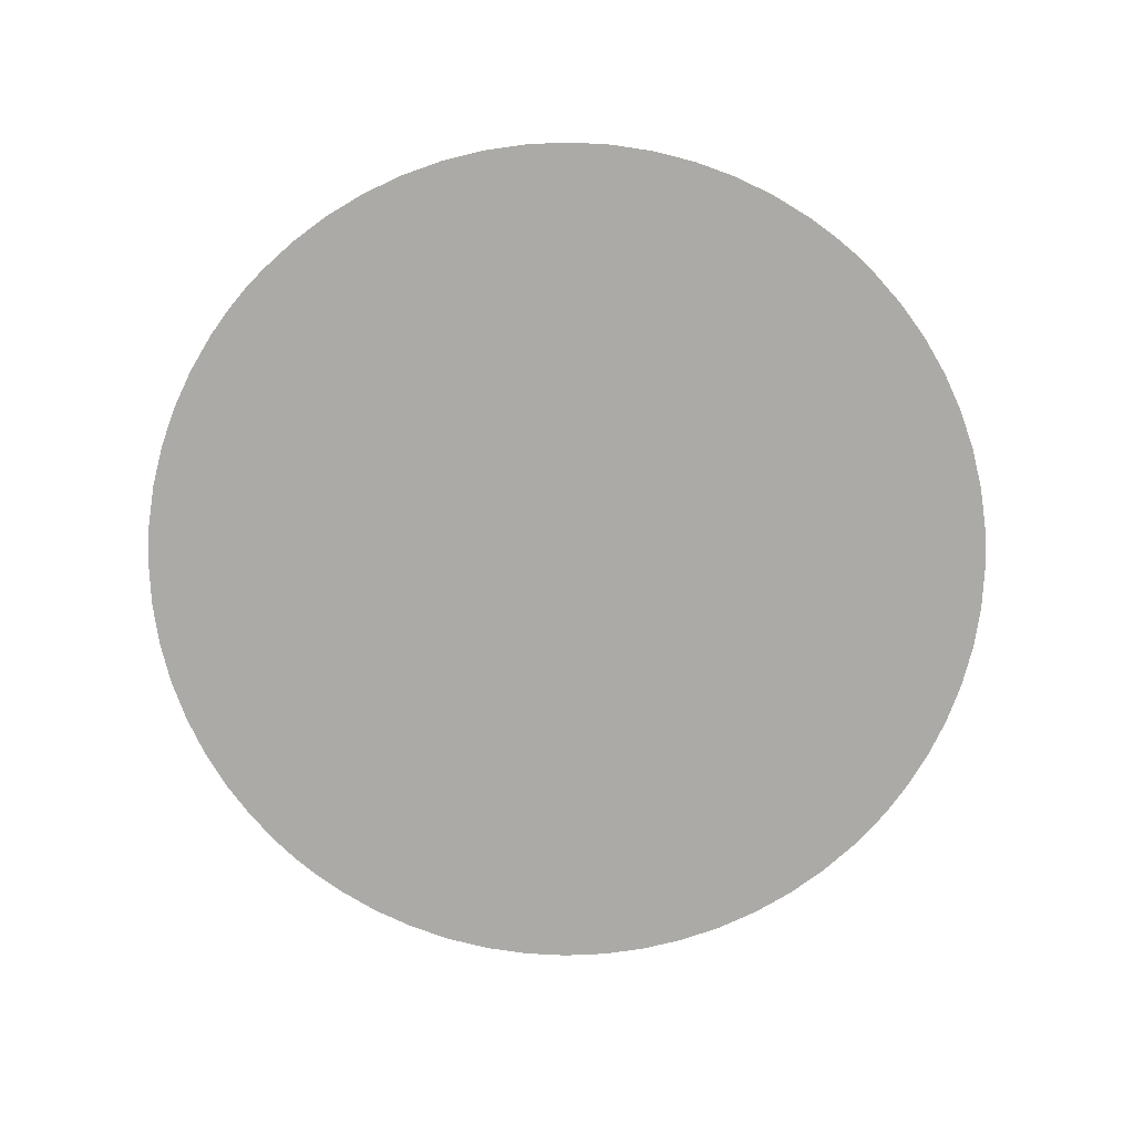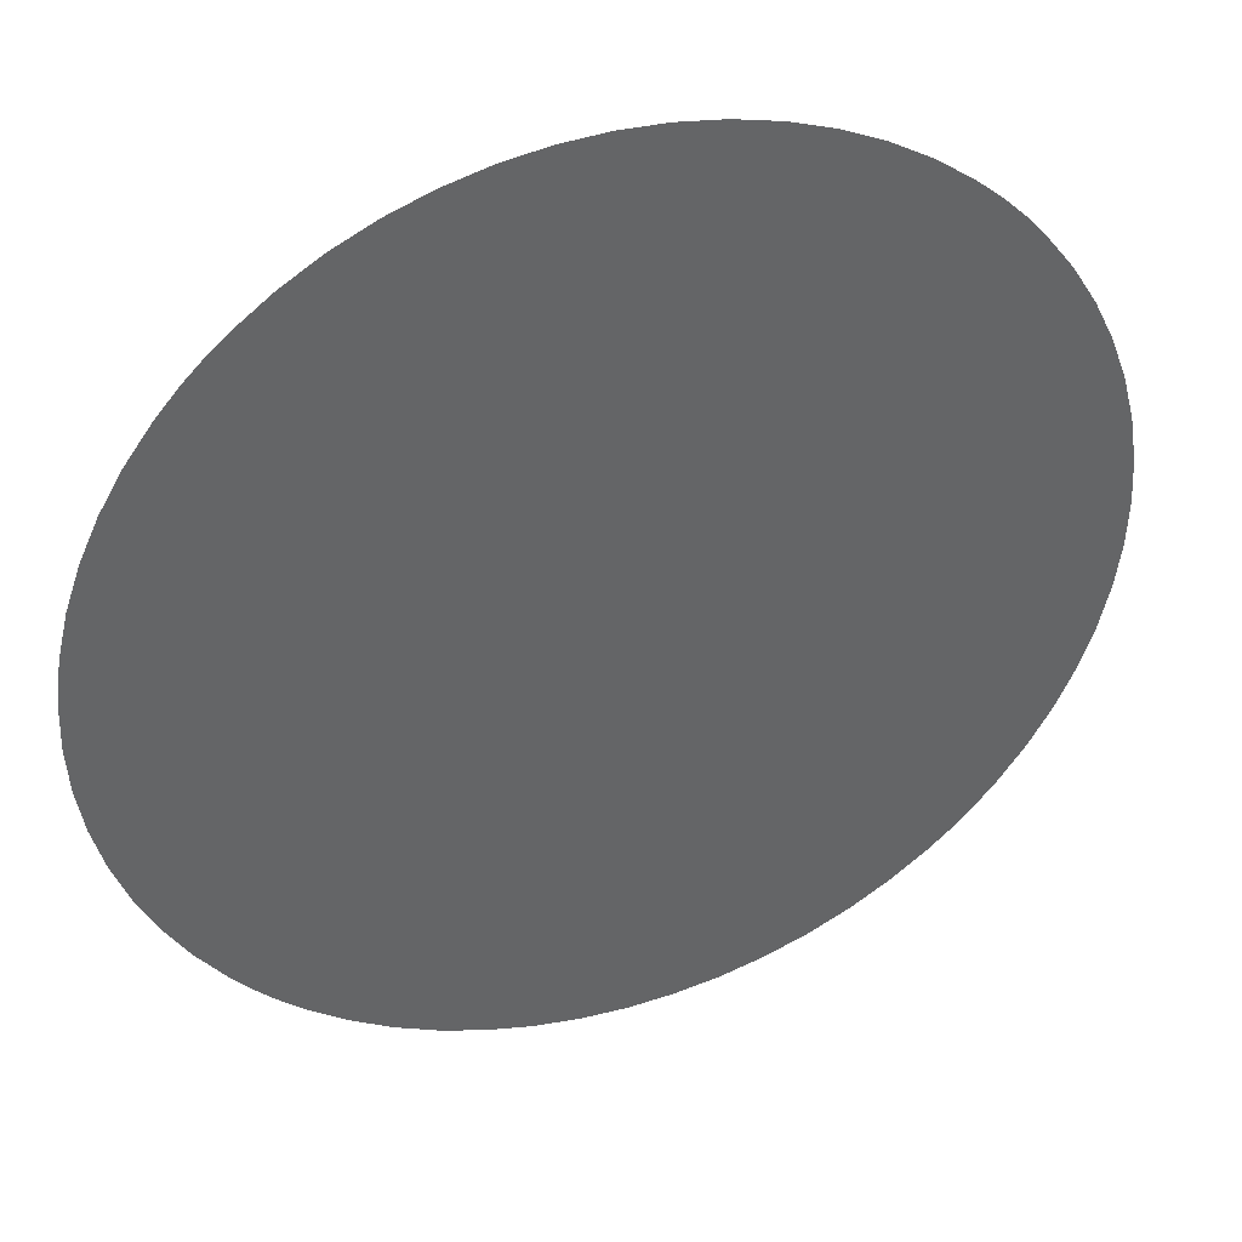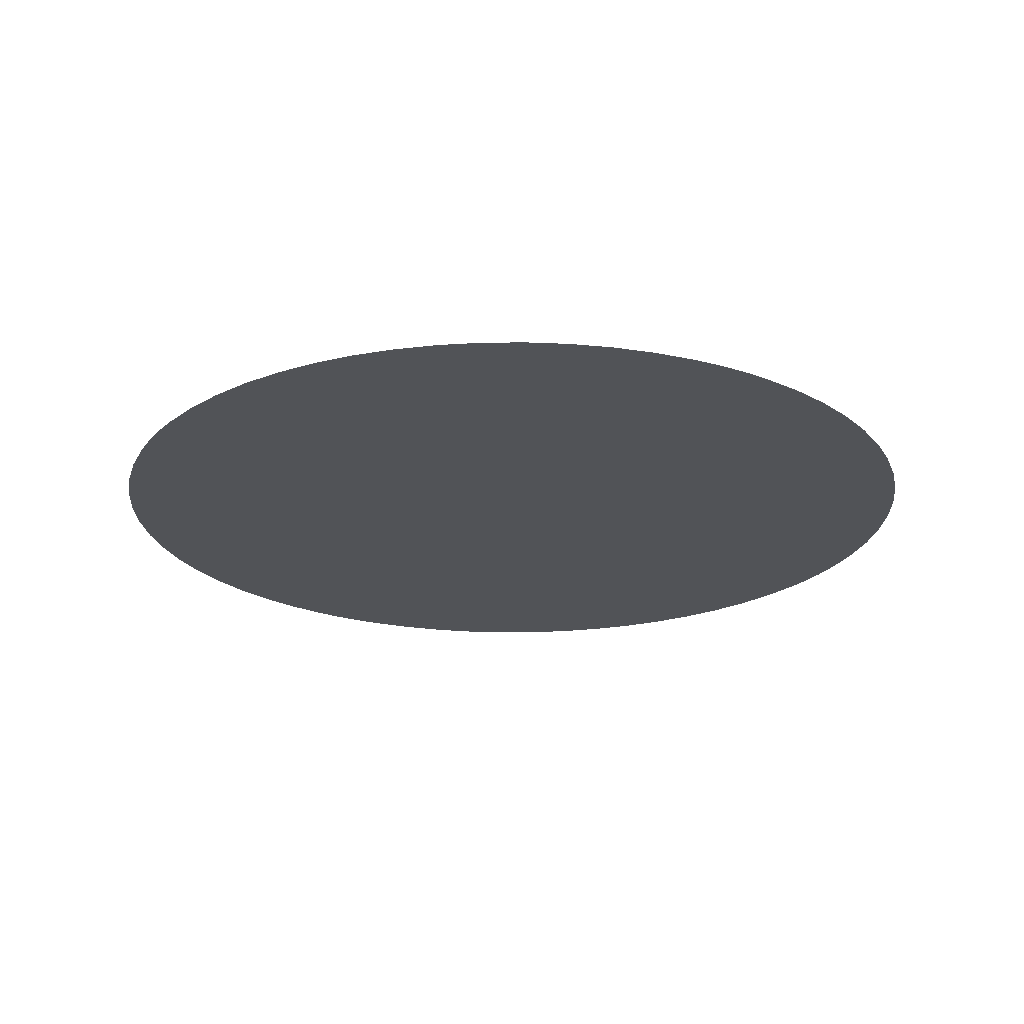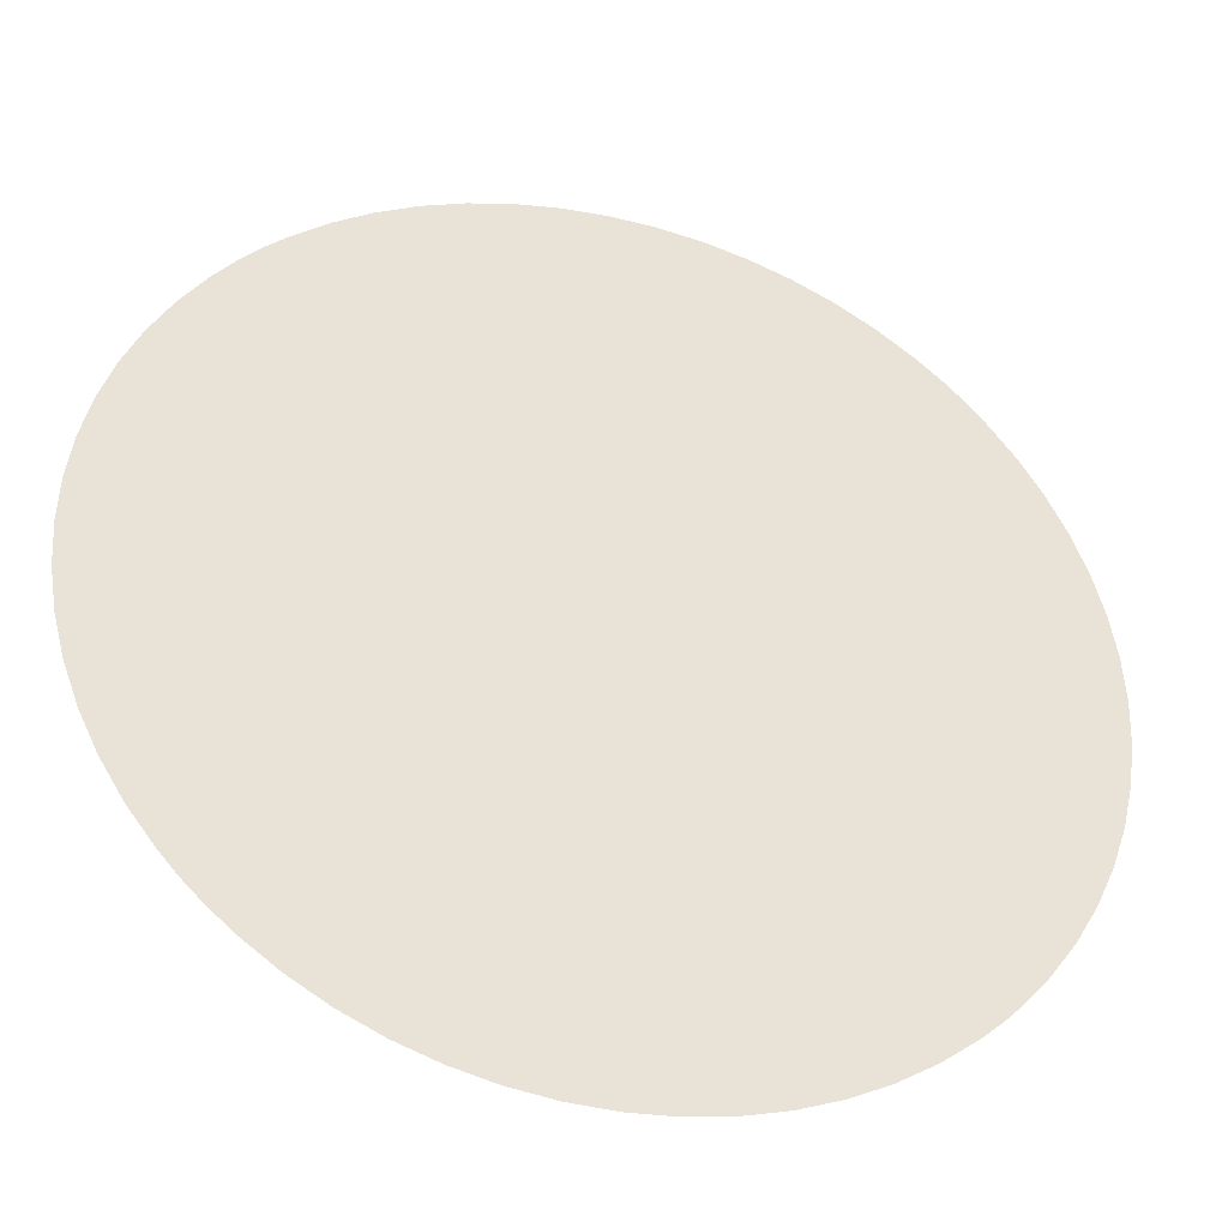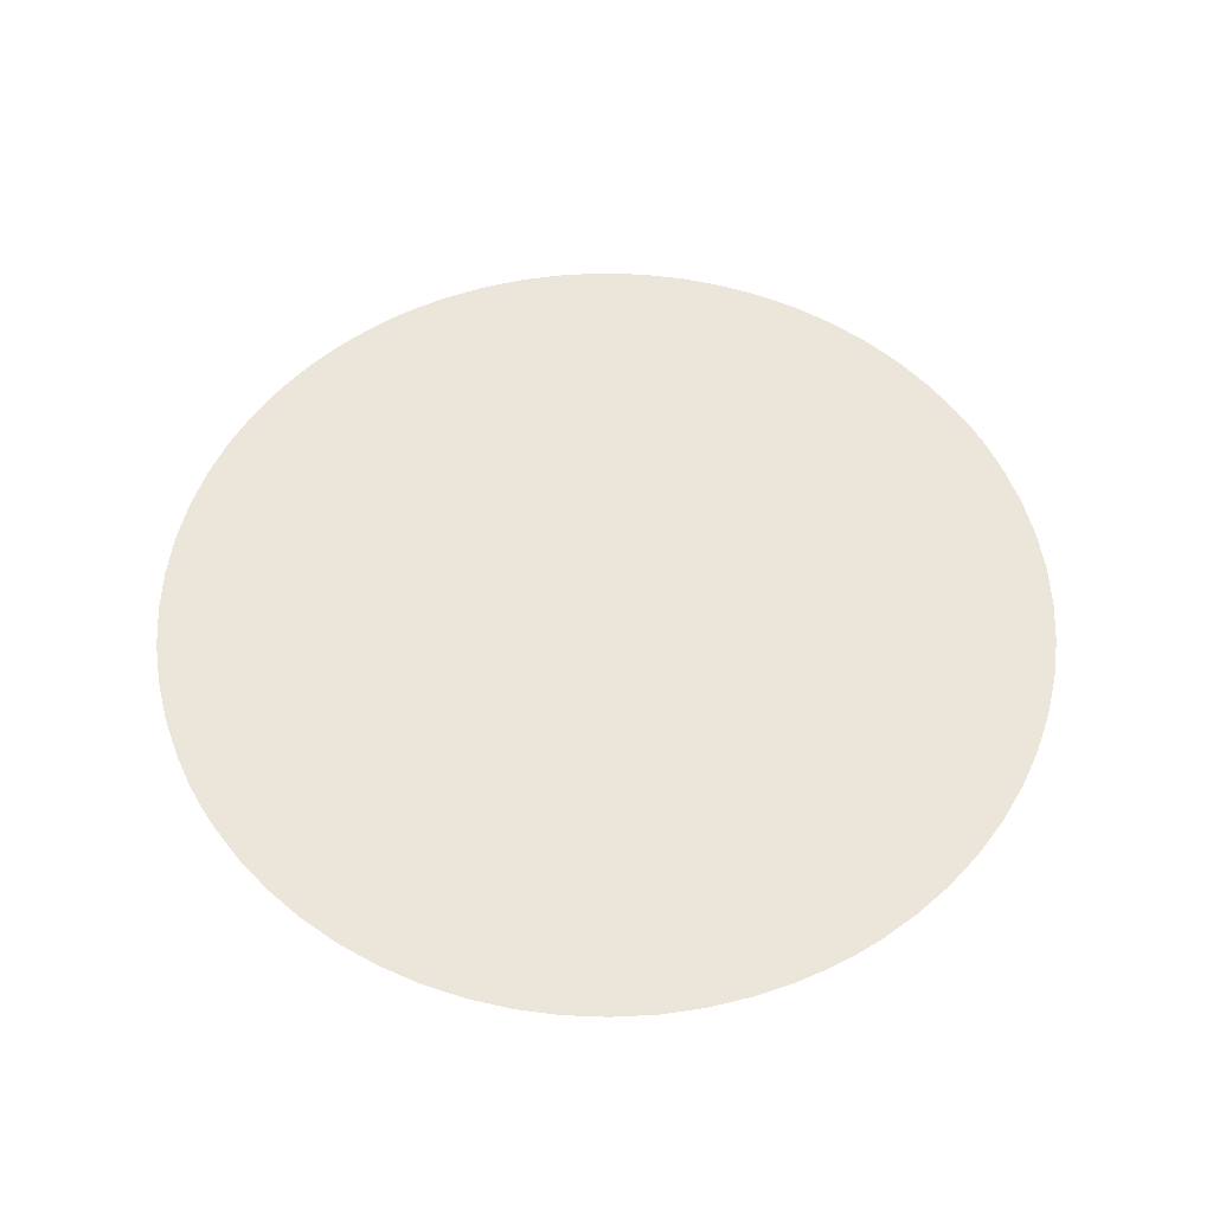
<metadata>
{"format":"obj","ext":"obj","renderer":"f3d","projection":"perspective","resolution":1024,"background":"white","views":[{"elev":-75.9,"azim":94.7,"up":"+Y"},{"elev":39.8,"azim":-19.2,"up":"+Z"},{"elev":-21.9,"azim":14.5,"up":"+Y"},{"elev":-37.8,"azim":-16.3,"up":"+Z"},{"elev":55.3,"azim":-74.2,"up":"+Y"}]}
</metadata>
<code>
g ArenaBase
v -0.001419 -0.001411 0.001419
v -63.99 -0.001411 67.21
v -67.98 0.001419 63.15
v -59.72 -0.001411 70.98
v -72.42 0.001419 57.96
v -52.48 -0.001411 76.49
v -77.75 0.001419 50.59
v -44.73 -0.001411 81.26
v -82.34 0.001419 42.72
v -36.55 -0.001411 85.26
v -86.13 0.001419 34.44
v -28.01 -0.001411 88.43
v -89.09 0.001419 25.83
v -19.21 -0.001411 90.75
v -91.19 -0.001411 16.98
v -10.23 -0.001411 92.2
v -92.42 -0.001411 7.958
v -1.139 -0.001411 92.75
v -92.75 -0.001411 -1.139
v 7.958 -0.001411 92.42
v -92.2 -0.001411 -10.23
v 16.98 -0.001411 91.19
v -90.75 -0.001411 -19.21
v 25.83 0.001419 89.09
v -88.43 -0.001411 -28.01
v 34.44 0.001419 86.13
v -85.26 -0.001411 -36.55
v 42.72 0.001419 82.34
v -81.26 -0.001411 -44.73
v 50.59 0.001419 77.75
v -76.49 -0.001411 -52.48
v 57.96 0.001419 72.42
v -70.98 -0.001411 -59.72
v 63.15 0.001419 67.98
v -67.21 -0.001411 -63.99
v 67.21 -0.001411 63.99
v -63.15 0.001419 -67.98
v 70.98 -0.001411 59.72
v -57.96 0.001419 -72.42
v 76.49 -0.001411 52.48
v -50.59 0.001419 -77.75
v 81.26 -0.001411 44.73
v -42.72 0.001419 -82.34
v 85.26 -0.001411 36.55
v -34.44 0.001419 -86.13
v 88.43 -0.001411 28.01
v -25.83 0.001419 -89.09
v 90.75 -0.001411 19.21
v -16.98 -0.001411 -91.19
v 92.2 -0.001411 10.23
v -7.958 -0.001411 -92.42
v 92.75 -0.001411 1.139
v 1.139 -0.001411 -92.75
v 92.42 -0.001411 -7.958
v 10.23 -0.001411 -92.2
v 91.19 -0.001411 -16.98
v 19.21 -0.001411 -90.75
v 89.09 0.001419 -25.83
v 28.01 -0.001411 -88.43
v 86.13 0.001419 -34.44
v 36.55 -0.001411 -85.26
v 82.34 0.001419 -42.72
v 44.73 -0.001411 -81.26
v 77.75 0.001419 -50.59
v 52.48 -0.001411 -76.49
v 72.42 0.001419 -57.96
v 59.72 -0.001411 -70.98
v 67.98 0.001419 -63.15
v 63.99 -0.001411 -67.21
g ArenaBase_0
f 3 2 1
f 4 1 2
f 3 1 5
f 6 1 4
f 5 1 7
f 8 1 6
f 7 1 9
f 10 1 8
f 9 1 11
f 12 1 10
f 11 1 13
f 14 1 12
f 13 1 15
f 16 1 14
f 15 1 17
f 18 1 16
f 17 1 19
f 20 1 18
f 19 1 21
f 22 1 20
f 21 1 23
f 24 1 22
f 23 1 25
f 26 1 24
f 25 1 27
f 28 1 26
f 27 1 29
f 30 1 28
f 29 1 31
f 32 1 30
f 31 1 33
f 34 1 32
f 33 1 35
f 34 36 1
f 37 35 1
f 38 1 36
f 37 1 39
f 40 1 38
f 39 1 41
f 42 1 40
f 41 1 43
f 44 1 42
f 43 1 45
f 46 1 44
f 45 1 47
f 48 1 46
f 47 1 49
f 50 1 48
f 49 1 51
f 52 1 50
f 51 1 53
f 54 1 52
f 53 1 55
f 56 1 54
f 55 1 57
f 58 1 56
f 57 1 59
f 60 1 58
f 59 1 61
f 62 1 60
f 61 1 63
f 64 1 62
f 63 1 65
f 66 1 64
f 65 1 67
f 68 1 66
f 67 1 69
f 68 69 1

</code>
